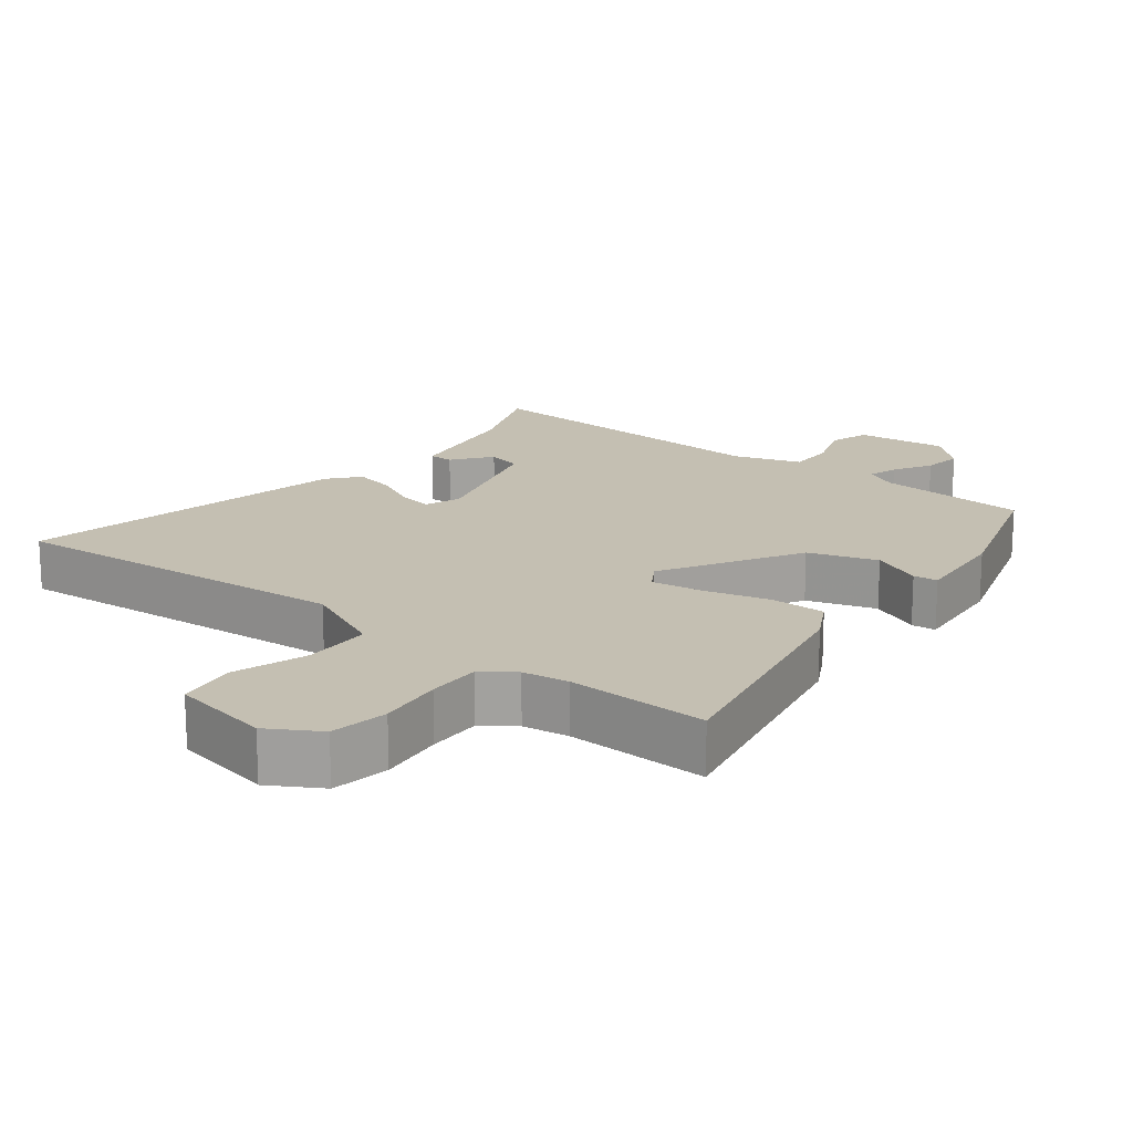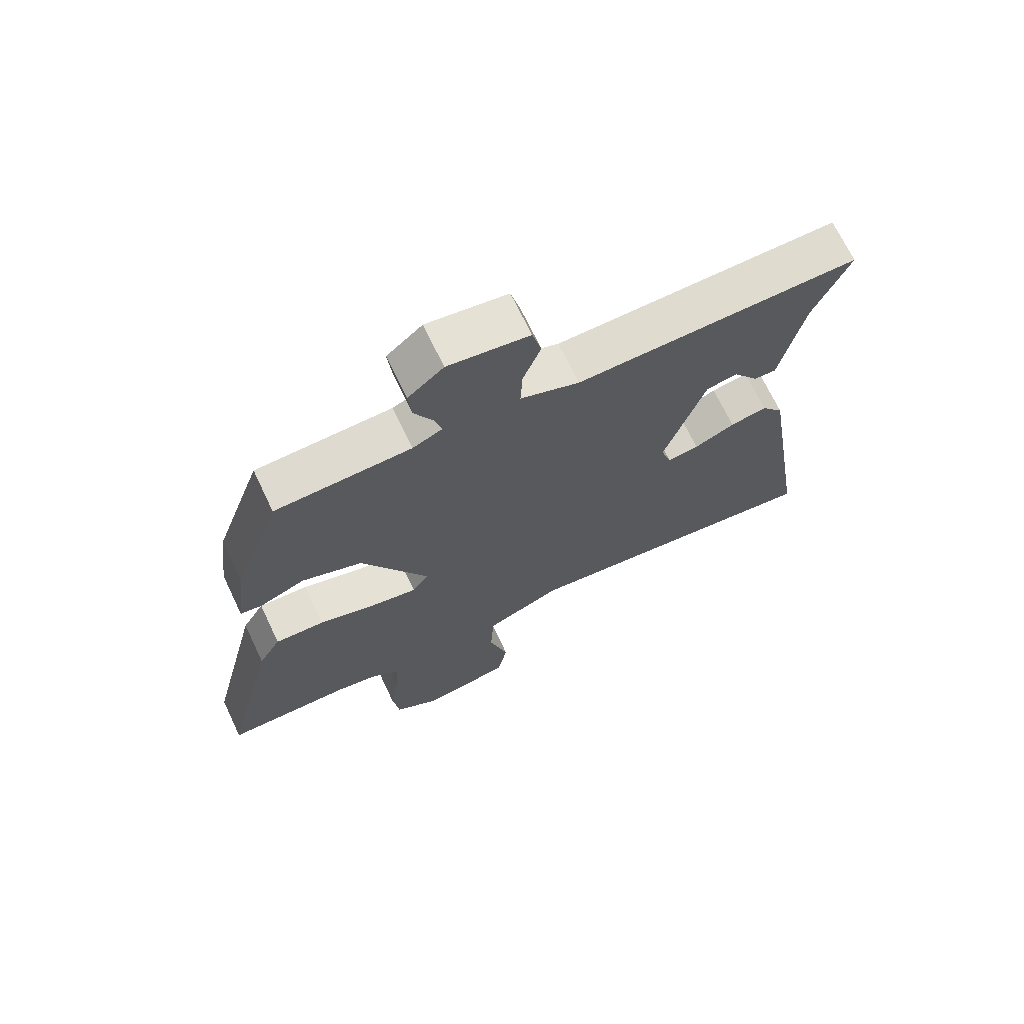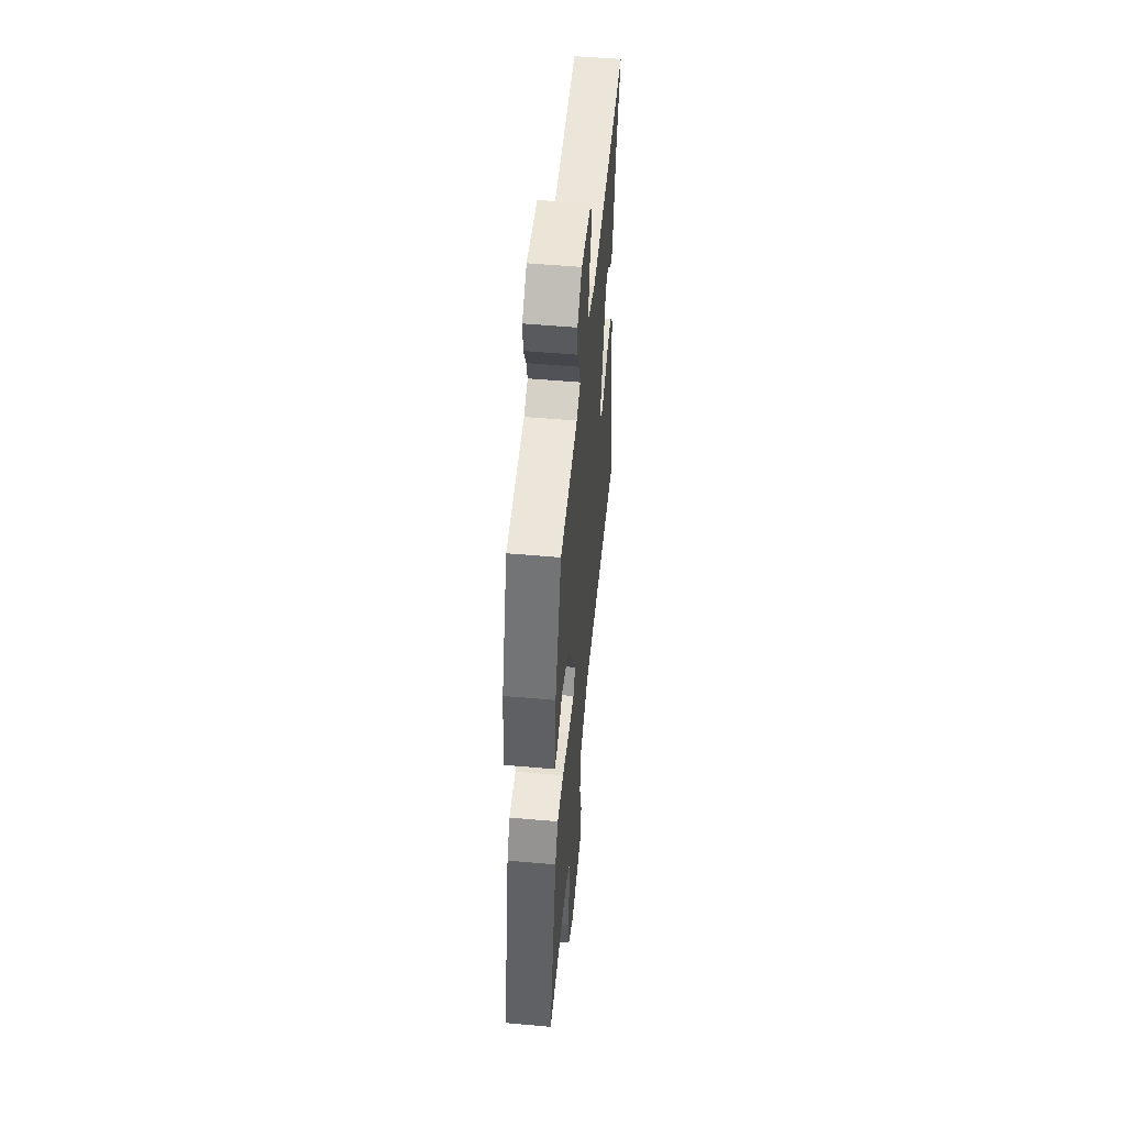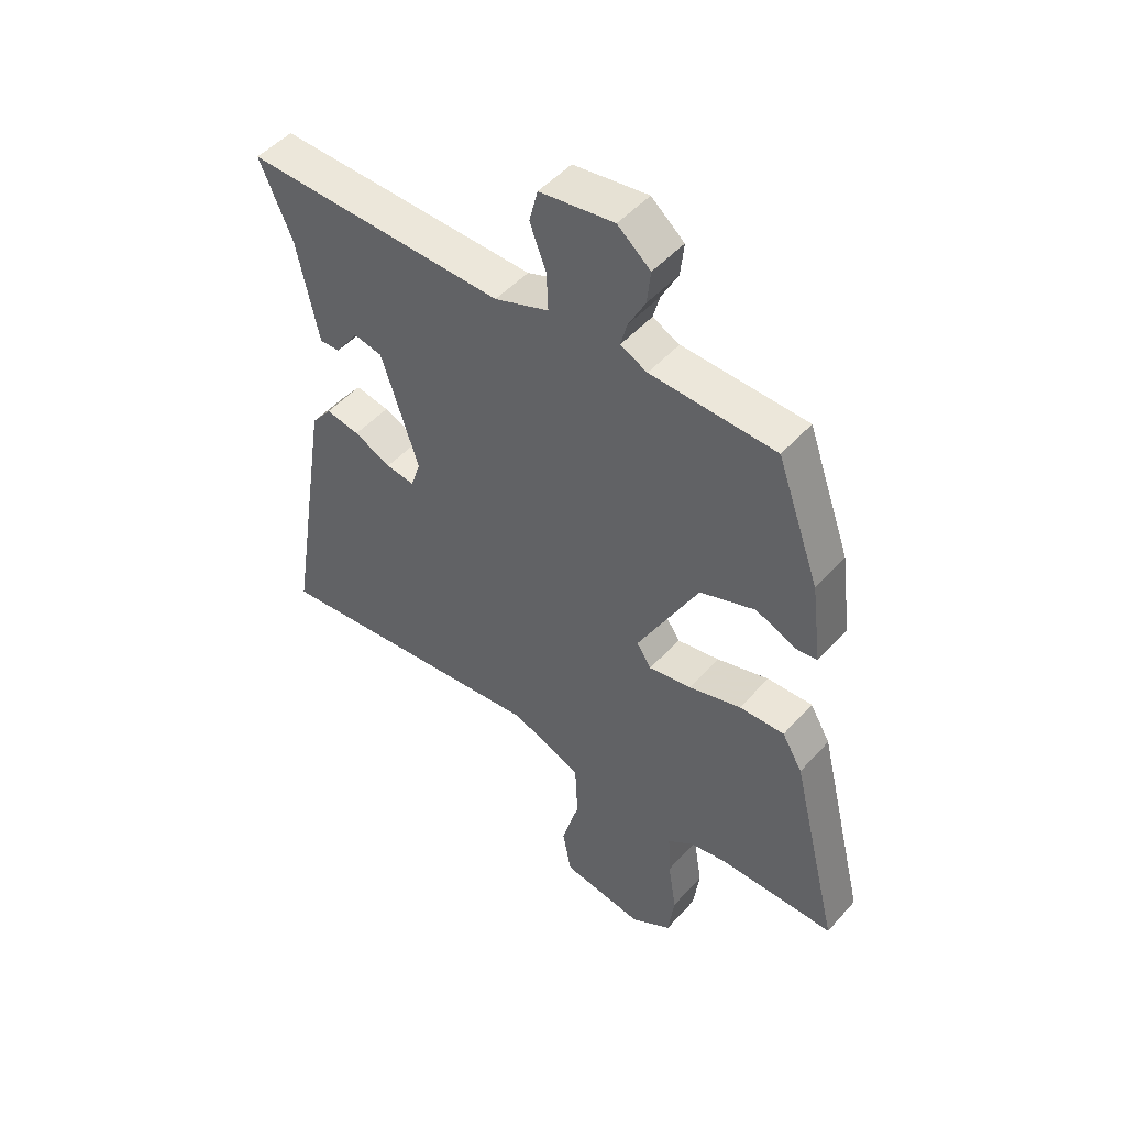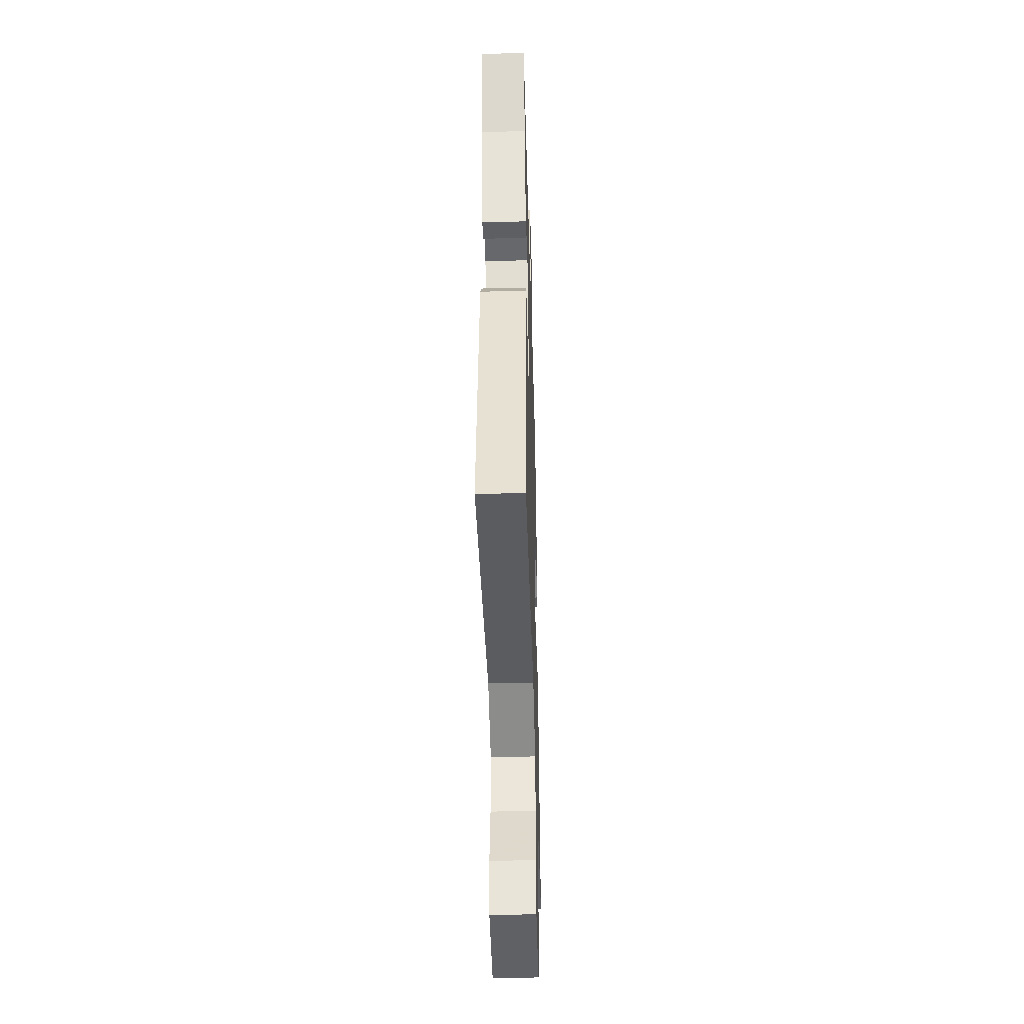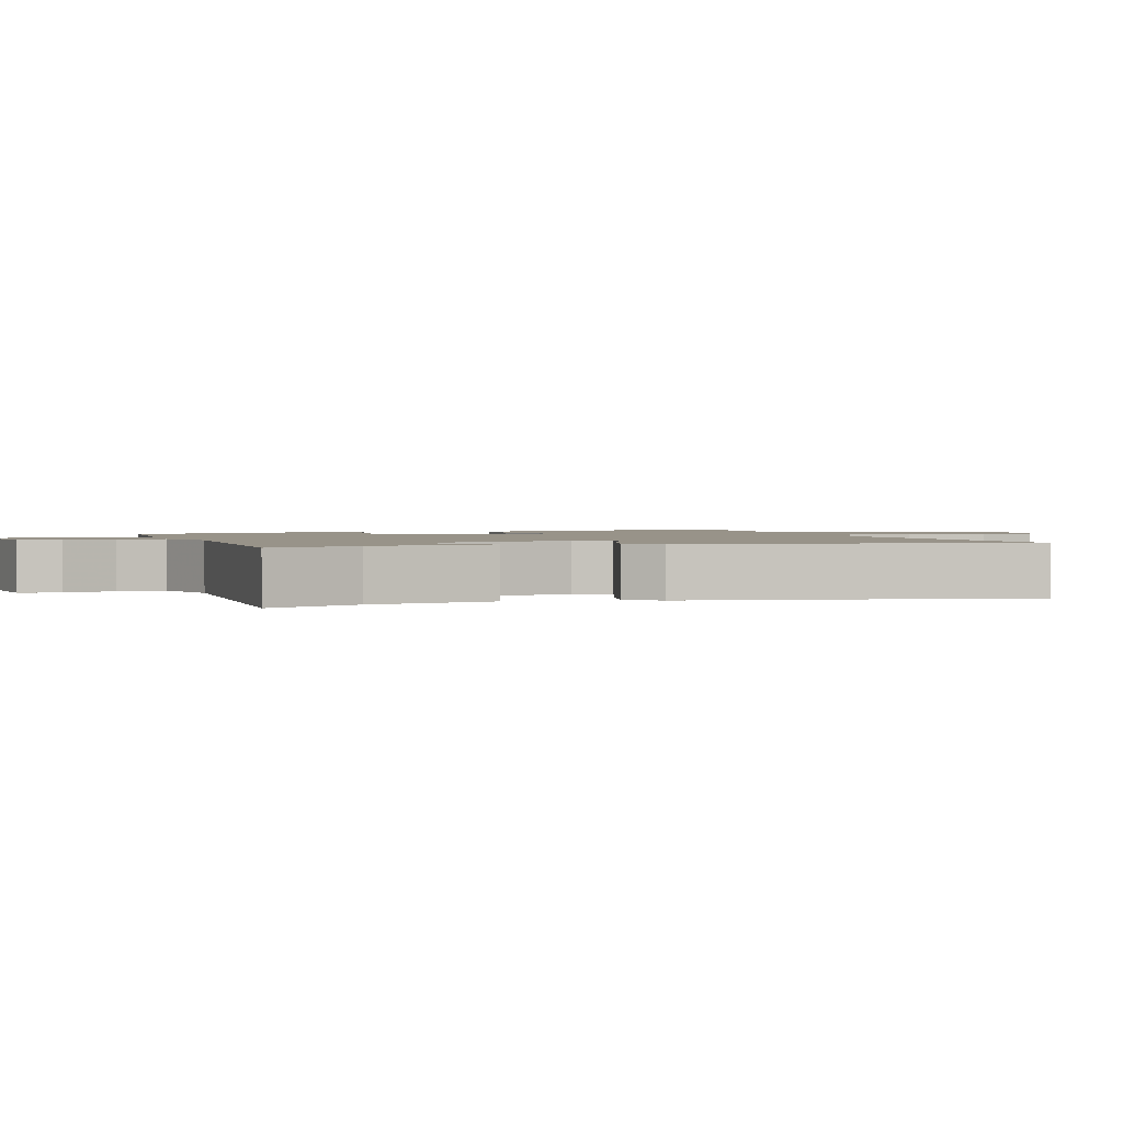
<metadata>
{"format":"obj","ext":"obj","renderer":"f3d","projection":"perspective","resolution":1024,"background":"white","views":[{"elev":17.6,"azim":-140.0,"up":"+Y"},{"elev":69.5,"azim":-25.4,"up":"+Z"},{"elev":53.1,"azim":-84.6,"up":"+Z"},{"elev":49.2,"azim":-140.2,"up":"+Z"},{"elev":-41.4,"azim":91.6,"up":"+Z"},{"elev":1.6,"azim":73.0,"up":"+Y"}]}
</metadata>
<code>
v 0.52 0.07 0.464
v 0.462 0.07 0.331
v 0.424 0.07 0.15
v 0.388 0.07 0.151
v 0.347 0.07 0.209
v 0.296 0.07 0.199
v 0.23 0.07 -0.001
v 0.247 0.07 -0.054
v 0.298 0.07 -0.047
v 0.364 0.07 -0.017
v 0.424 0.07 -0.006
v 0.46 0.07 -0.052
v 0.538 0.07 -0.539
v 0.034 0.07 -0.482
v -0.09 0.07 -0.534
v -0.095 0.07 -0.633
v -0.064 0.07 -0.742
v -0.08 0.07 -0.826
v -0.226 0.07 -0.849
v -0.298 0.07 -0.803
v -0.309 0.07 -0.719
v -0.294 0.07 -0.625
v -0.29 0.07 -0.547
v -0.335 0.07 -0.512
v -0.402 0.07 -0.5
v -0.606 0.07 -0.499
v -0.52 0.07 -0.148
v -0.484 0.07 -0.087
v -0.404 0.07 -0.09
v -0.311 0.07 -0.118
v -0.236 0.07 -0.132
v -0.21 0.07 -0.093
v -0.318 0.07 0.109
v -0.416 0.07 0.145
v -0.49 0.07 0.115
v -0.525 0.07 0.12
v -0.507 0.07 0.262
v -0.431 0.07 0.474
v -0.21 0.07 0.482
v -0.162 0.07 0.504
v -0.174 0.07 0.548
v -0.204 0.07 0.605
v -0.21 0.07 0.663
v -0.152 0.07 0.712
v -0.02 0.07 0.693
v -0.005 0.07 0.634
v -0.034 0.07 0.559
v -0.037 0.07 0.491
v 0.059 0.07 0.455
v 0.52 0 0.464
v 0.462 0 0.331
v 0.424 0 0.15
v 0.388 0 0.151
v 0.347 0 0.209
v 0.296 0 0.199
v 0.23 0 -0.001
v 0.247 0 -0.054
v 0.298 0 -0.047
v 0.364 0 -0.017
v 0.424 0 -0.006
v 0.46 0 -0.052
v 0.538 0 -0.539
v 0.034 0 -0.482
v -0.09 0 -0.534
v -0.095 0 -0.633
v -0.064 0 -0.742
v -0.08 0 -0.826
v -0.226 0 -0.849
v -0.298 0 -0.803
v -0.309 0 -0.719
v -0.294 0 -0.625
v -0.29 0 -0.547
v -0.335 0 -0.512
v -0.402 0 -0.5
v -0.606 0 -0.499
v -0.52 0 -0.148
v -0.484 0 -0.087
v -0.404 0 -0.09
v -0.311 0 -0.118
v -0.236 0 -0.132
v -0.21 0 -0.093
v -0.318 0 0.109
v -0.416 0 0.145
v -0.49 0 0.115
v -0.525 0 0.12
v -0.507 0 0.262
v -0.431 0 0.474
v -0.21 0 0.482
v -0.162 0 0.504
v -0.174 0 0.548
v -0.204 0 0.605
v -0.21 0 0.663
v -0.152 0 0.712
v -0.02 0 0.693
v -0.005 0 0.634
v -0.034 0 0.559
v -0.037 0 0.491
v 0.059 0 0.455
f 45 46 47
f 44 45 47
f 43 44 47
f 42 43 47
f 41 42 47
f 40 41 47 48
f 39 40 48 49
f 38 39 49
f 37 38 49
f 36 37 49
f 35 36 49
f 34 35 49
f 28 29 30
f 27 28 30
f 26 27 30
f 25 26 30
f 24 25 30 31
f 23 24 31 32
f 20 21 22
f 19 20 22
f 18 19 22
f 17 18 22
f 16 17 22
f 22 23 32
f 16 22 32
f 15 16 32
f 12 13 14
f 11 12 14
f 10 11 14
f 9 10 14
f 8 9 14 15
f 7 8 15 32
f 2 3 4 5
f 2 5 6
f 1 2 6
f 49 1 6
f 34 49 6
f 33 34 6
f 6 7 32 33
f 96 95 94
f 96 94 93
f 96 93 92
f 96 92 91
f 96 91 90
f 97 96 90 89
f 98 97 89 88
f 98 88 87
f 98 87 86
f 98 86 85
f 98 85 84
f 98 84 83
f 79 78 77
f 79 77 76
f 79 76 75
f 79 75 74
f 80 79 74 73
f 81 80 73 72
f 71 70 69
f 71 69 68
f 71 68 67
f 71 67 66
f 71 66 65
f 81 72 71
f 81 71 65
f 81 65 64
f 63 62 61
f 63 61 60
f 63 60 59
f 63 59 58
f 64 63 58 57
f 81 64 57 56
f 54 53 52 51
f 55 54 51
f 55 51 50
f 55 50 98
f 55 98 83
f 55 83 82
f 82 81 56 55
f 1 50 51 2
f 2 51 52 3
f 3 52 53 4
f 4 53 54 5
f 5 54 55 6
f 6 55 56 7
f 7 56 57 8
f 8 57 58 9
f 9 58 59 10
f 10 59 60 11
f 11 60 61 12
f 12 61 62 13
f 13 62 63 14
f 14 63 64 15
f 15 64 65 16
f 16 65 66 17
f 17 66 67 18
f 18 67 68 19
f 19 68 69 20
f 20 69 70 21
f 21 70 71 22
f 22 71 72 23
f 23 72 73 24
f 24 73 74 25
f 25 74 75 26
f 26 75 76 27
f 27 76 77 28
f 28 77 78 29
f 29 78 79 30
f 30 79 80 31
f 31 80 81 32
f 32 81 82 33
f 33 82 83 34
f 34 83 84 35
f 35 84 85 36
f 36 85 86 37
f 37 86 87 38
f 38 87 88 39
f 39 88 89 40
f 40 89 90 41
f 41 90 91 42
f 42 91 92 43
f 43 92 93 44
f 44 93 94 45
f 45 94 95 46
f 46 95 96 47
f 47 96 97 48
f 48 97 98 49
f 49 98 50 1

</code>
